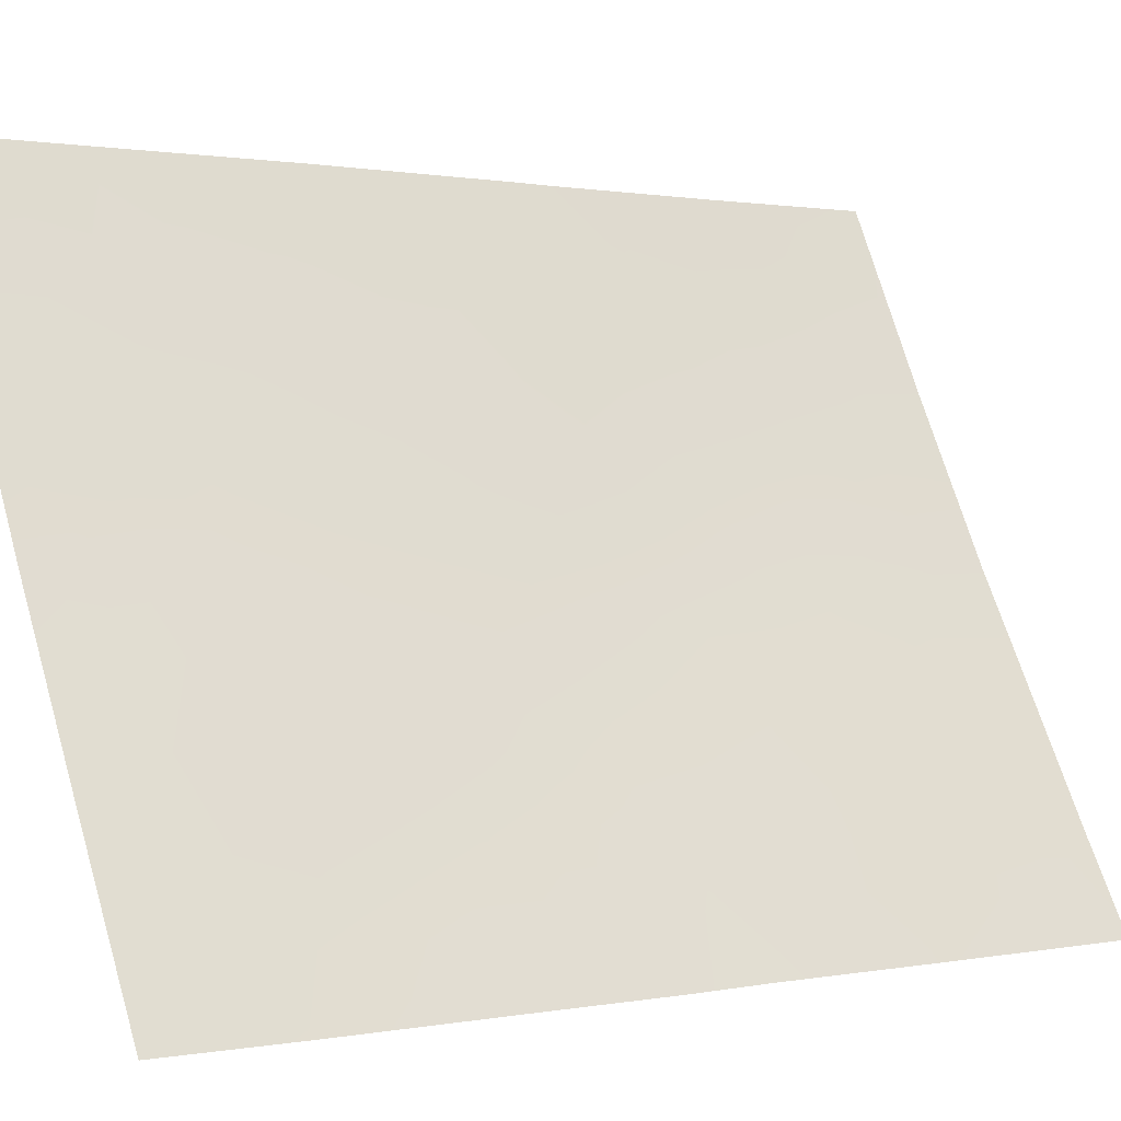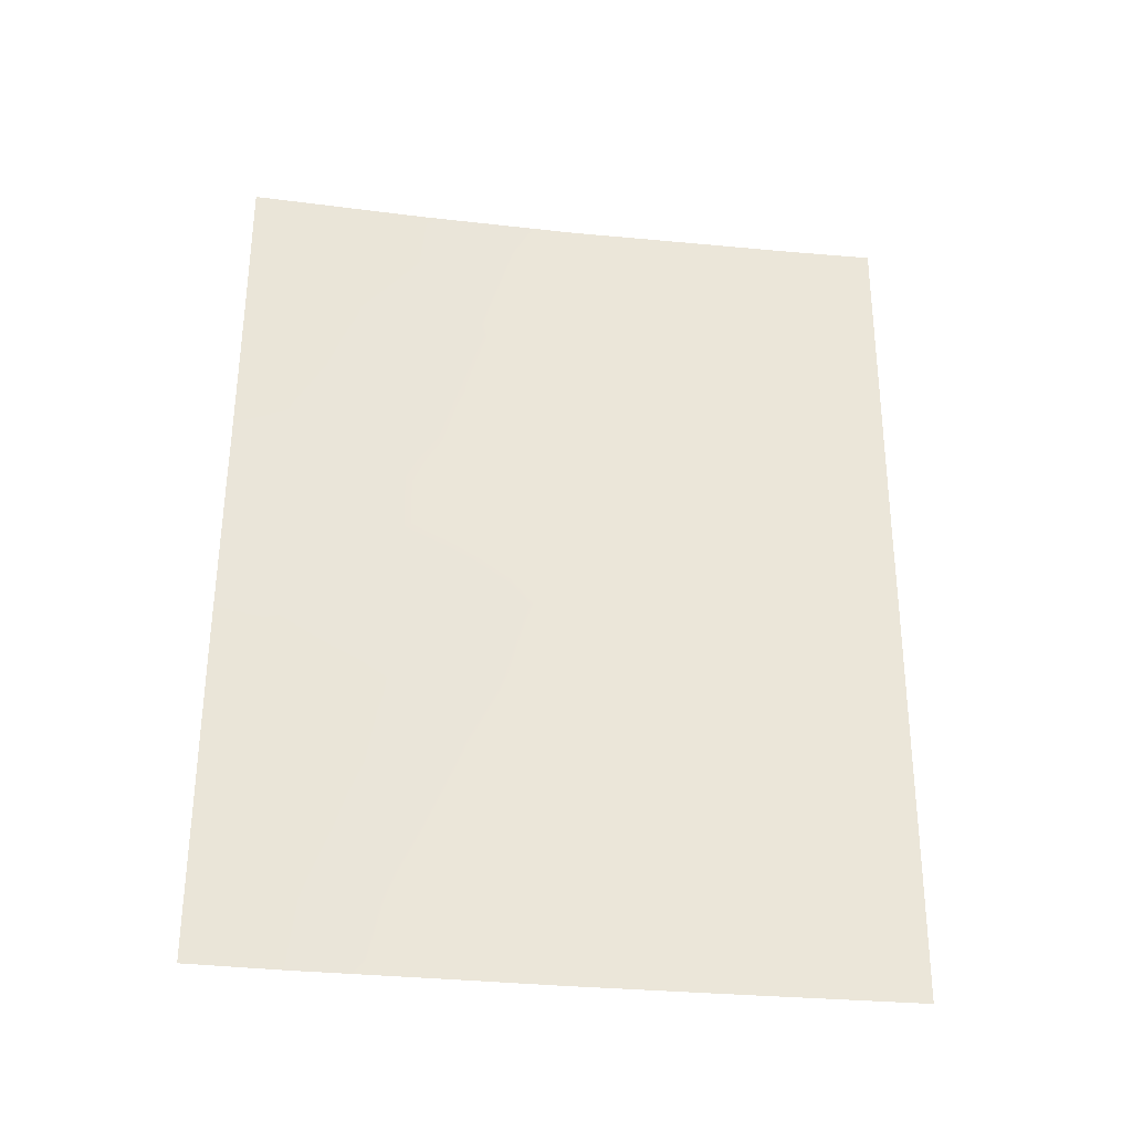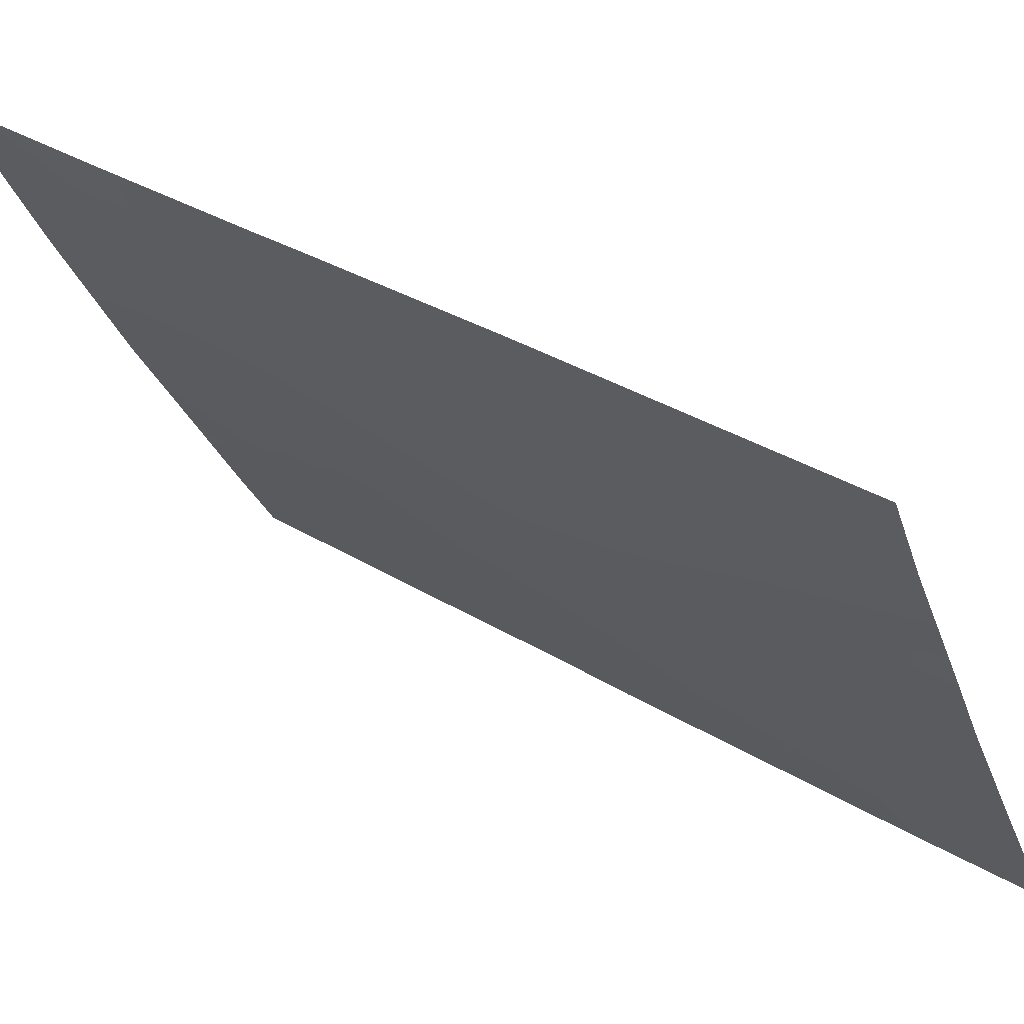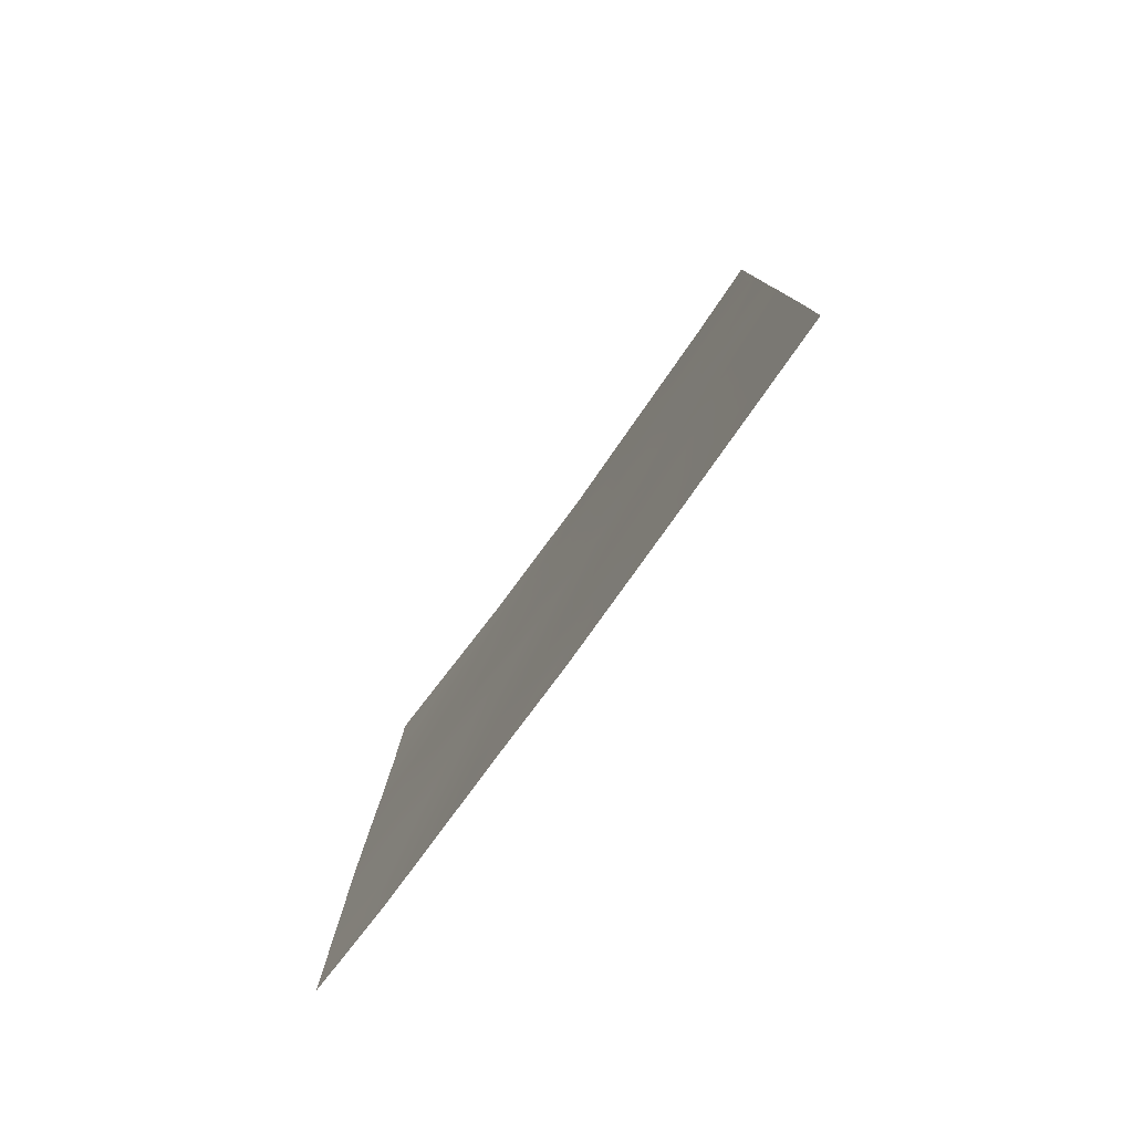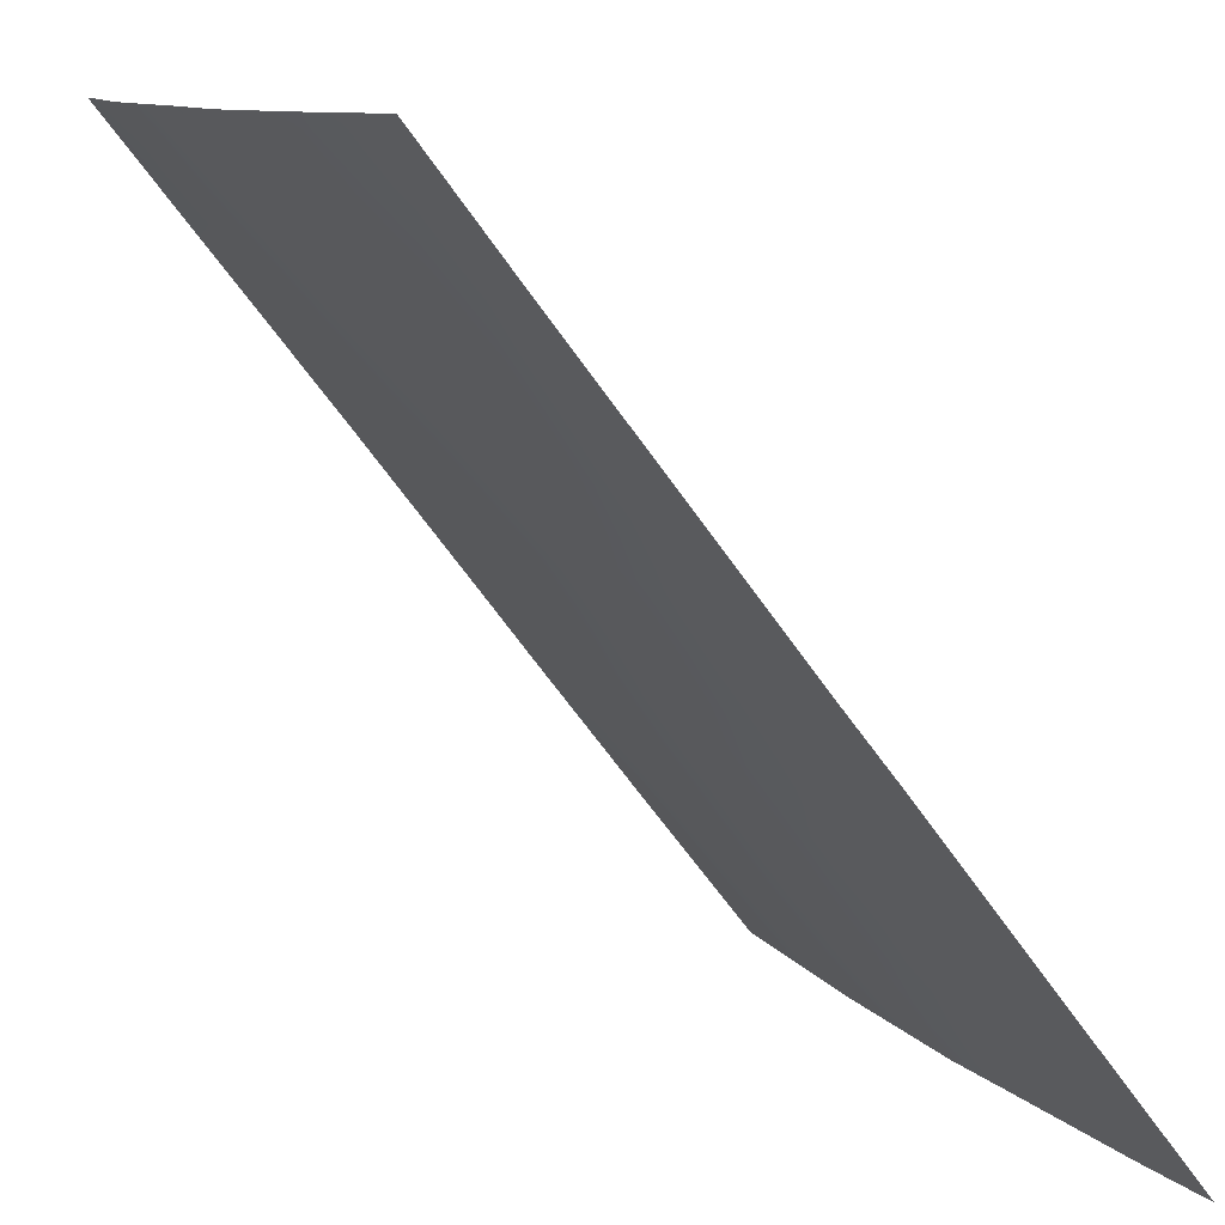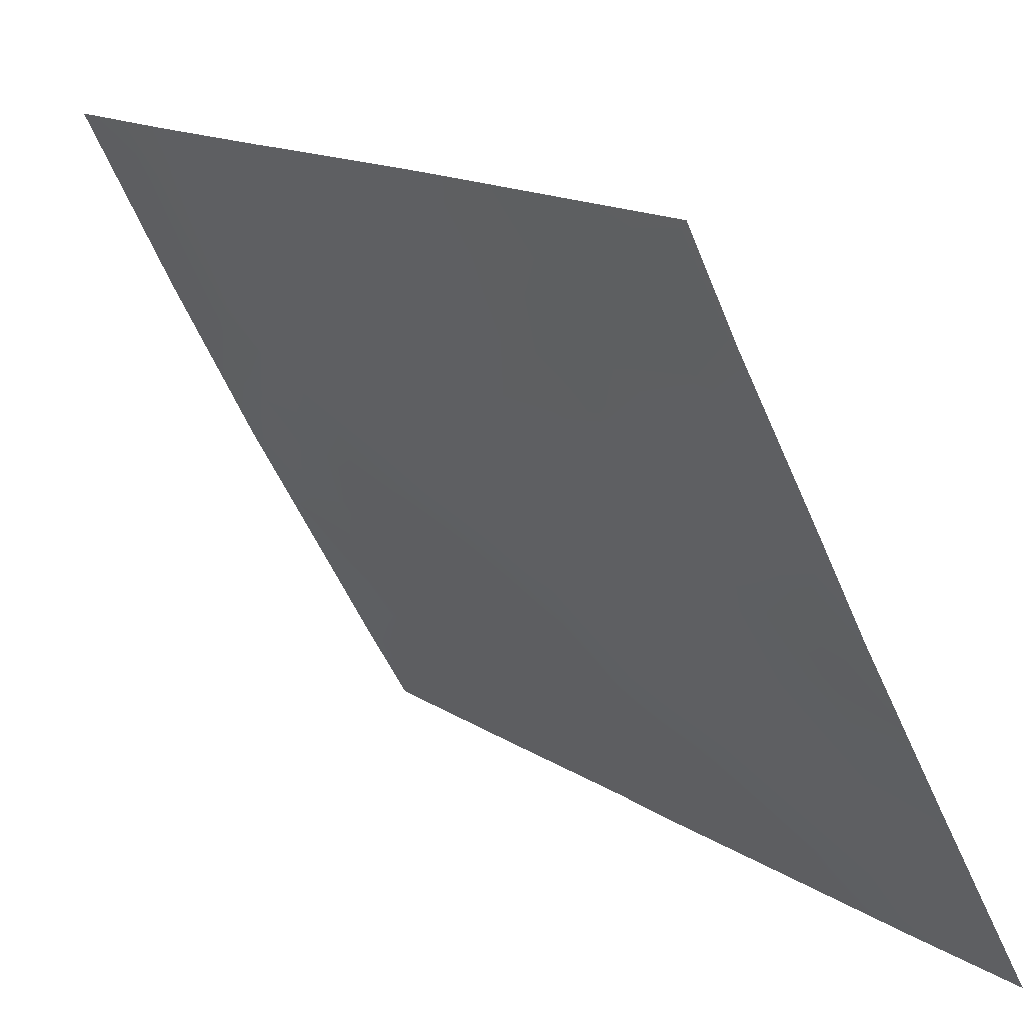
<metadata>
{"format":"obj","ext":"obj","renderer":"f3d","projection":"perspective","resolution":1024,"background":"white","views":[{"elev":1.6,"azim":-125.6,"up":"+Y"},{"elev":-30.9,"azim":-127.4,"up":"+Z"},{"elev":36.6,"azim":128.7,"up":"+Y"},{"elev":-79.8,"azim":-64.7,"up":"+Z"},{"elev":-62.6,"azim":-145.0,"up":"+Y"},{"elev":14.4,"azim":146.3,"up":"+Y"}]}
</metadata>
<code>
v -88.17 60.87 -42.44
v -88.82 59.55 -41.06
v -89.19 59 -48.07
v -90.44 56.51 -41.42
v -89.28 58.61 -38
v -88.81 59.54 -39.88
v -88.79 59.8 -50
v -89.83 57.87 -50
v -89.54 58.32 -46.15
v -92.02 53.67 -38
v -90.87 55.69 -38
v -92.68 52.69 -48.28
v -88.18 60.88 -43.08
v -90.4 56.8 -50
v -91.47 54.87 -50
v -88.2 60.92 -45.72
v -88.15 60.84 -38
v -92.64 52.61 -38
v -92.65 52.63 -40.66
v -90.36 56.57 -38
v -92.66 52.65 -44.1
v -88.21 60.94 -50
v -92.7 52.71 -50
v -88.21 60.93 -48.21
v -91.92 53.97 -46.79
v -88.16 60.85 -40.18
v -92.66 52.65 -43.01
v -92.67 52.67 -45.83
v -89.66 57.9 -39.95
v -88.66 60.01 -46.25
v -89.62 58.11 -44.1
v -91.49 54.66 -41.01
v -91.81 54.23 -48.61
v -91.05 55.56 -47.1
v -91.37 54.91 -44.81
v -90.1 57.31 -47.72
v -90.33 56.81 -45.48
v -89.57 58.14 -42.13
v -90.77 55.89 -39.56
v -88.91 59.48 -44.25
v -90.92 55.82 -48.19
v -89.59 58.06 -41.09
v -89.18 58.86 -41.59
v -89.21 58.78 -40.52
v -89.31 58.83 -50
v -89 59.39 -49.05
v -89.49 58.47 -48.99
v -88.52 60.33 -49.09
v -88.73 59.9 -48.16
v -91.53 54.53 -38
v -88.71 59.72 -38
v -89.01 59.14 -38.86
v -88.53 60.07 -38.89
v -92.25 53.3 -38.78
v -92.65 52.62 -39.33
v -92.19 53.42 -39.77
v -90.06 57.18 -40.66
v -90.23 56.87 -39.64
v -90.58 56.24 -40.46
v -92.67 52.66 -44.97
v -92.25 53.39 -46.33
v -92.21 53.44 -45.3
v -88.21 60.94 -49.1
v -92.09 53.79 -50
v -91.76 54.34 -49.37
v -92.22 53.52 -49.26
v -89.97 57.58 -48.75
v -89.38 58.63 -47.06
v -88.95 59.46 -47.19
v -89.16 59.04 -46.19
v -88.19 60.9 -44.4
v -88.53 60.21 -43.8
v -88.58 60.15 -44.99
v -91.3 55.17 -49.03
v -88.16 60.86 -41.31
v -88.48 60.22 -40.63
v -88.49 60.22 -41.72
v -92.16 53.51 -43.43
v -91.77 54.22 -45.87
v -92.17 53.5 -44.42
v -92.68 52.68 -47.06
v -92.28 53.37 -47.42
v -88.15 60.84 -39.09
v -88.43 60.3 -39.73
v -89.2 58.87 -42.62
v -88.83 59.57 -42.14
v -90.95 55.61 -41.22
v -91.31 54.98 -42.02
v -90.77 55.93 -42.32
v -89.23 58.72 -39.63
v -89.5 58.21 -38.91
v -92.26 53.42 -48.41
v -92.69 52.7 -49.14
v -88.51 60.23 -42.74
v -88.85 59.57 -43.19
v -90.51 56.33 -38.78
v -91.27 55 -39.05
v -91.12 55.29 -40.25
v -88.55 60.25 -47.36
v -88.2 60.92 -46.96
v -90.56 56.45 -47.41
v -90.44 56.7 -48.42
v -92.03 53.72 -40.81
v -89.79 57.85 -46.88
v -89.65 58.15 -47.94
v -91.42 54.93 -47.91
v -91.53 54.69 -46.86
v -91.87 54.1 -47.66
v -89.82 57.59 -38
v -90.01 57.25 -38.95
v -90.22 57.05 -46.62
v -90.69 56.18 -46.29
v -90.02 57.35 -43.68
v -89.6 58.11 -43.11
v -89.99 57.37 -42.7
v -91.35 54.92 -43.77
v -92.66 52.64 -41.84
v -92.28 53.29 -41.53
v -89.9 57.63 -45.81
v -90.44 56.57 -44.33
v -89.98 57.46 -44.74
v -89.48 58.4 -45.22
v -89.27 58.8 -44.49
v -91.82 54.09 -41.79
v -90.98 55.6 -44.15
v -89.99 57.35 -41.72
v -90.37 56.65 -42.36
v -91.66 54.38 -42.89
v -90.84 55.87 -45.17
v -89.25 58.82 -43.61
v -91.35 54.98 -45.73
v -90.93 55.83 -50
v -90.72 56.21 -49.17
v -89 59.33 -45.25
v -91.8 54.07 -38.89
v -91.79 54.17 -44.91
v -92.19 53.46 -42.45
v -90.28 57 -49.28
v -91.73 54.28 -44.03
v -91.67 54.33 -39.94
v -90.54 56.36 -43.3
v -91.13 55.31 -43.13
f 42 43 44
f 45 46 47
f 48 49 46
f 50 135 97
f 51 52 53
f 55 56 54
f 57 58 59
f 60 28 62
f 63 24 48
f 64 65 66
f 68 69 70
f 71 72 73
f 75 76 77
f 81 82 61
f 83 53 84
f 85 86 43
f 87 88 89
f 90 52 91
f 92 93 66
f 90 44 6
f 98 87 59
f 99 69 49
f 99 100 30
f 101 41 102
f 56 103 140
f 68 104 105
f 106 107 108
f 109 110 91
f 101 111 112
f 113 114 115
f 92 108 82
f 117 137 118
f 111 104 119
f 120 121 113
f 84 6 76
f 121 119 122
f 97 140 98
f 103 118 124
f 126 42 57
f 126 127 115
f 124 128 88
f 94 77 86
f 129 120 125
f 128 137 78
f 85 114 130
f 40 72 95
f 73 134 30
f 112 129 131
f 134 122 70
f 107 131 79
f 40 130 123
f 74 132 133
f 74 41 106
f 102 133 138
f 29 42 44
f 42 38 43
f 44 43 2
f 8 45 47
f 45 7 46
f 47 46 3
f 7 48 46
f 48 24 49
f 46 49 3
f 11 50 97
f 50 10 135
f 17 51 53
f 51 5 52
f 53 52 6
f 54 10 18
f 18 55 54
f 55 19 56
f 54 56 135
f 4 57 59
f 57 29 58
f 59 58 39
f 62 28 61
f 79 61 25
f 22 48 7
f 48 22 63
f 23 64 66
f 64 15 65
f 66 65 33
f 14 8 138
f 9 68 70
f 68 3 69
f 70 69 30
f 16 71 73
f 71 13 72
f 73 72 40
f 33 65 74
f 65 15 74
f 1 75 77
f 75 26 76
f 77 76 2
f 78 27 21
f 80 60 62
f 62 61 79
f 80 62 136
f 28 81 61
f 81 12 82
f 61 82 25
f 26 83 84
f 83 17 53
f 84 53 6
f 38 85 43
f 85 95 86
f 43 86 2
f 4 87 89
f 87 32 88
f 89 88 142
f 29 90 91
f 90 6 52
f 91 52 5
f 33 92 66
f 92 12 93
f 66 93 23
f 72 94 95
f 94 13 1
f 96 20 11
f 90 29 44
f 6 44 2
f 11 97 39
f 96 11 39
f 39 98 59
f 98 32 87
f 59 87 4
f 24 99 49
f 99 30 69
f 49 69 3
f 99 24 100
f 30 100 16
f 36 101 102
f 101 34 41
f 56 19 103
f 140 103 32
f 3 68 105
f 68 9 104
f 105 104 36
f 33 106 108
f 106 34 107
f 108 107 25
f 5 109 91
f 109 20 110
f 91 110 29
f 34 101 112
f 101 36 111
f 112 111 37
f 141 113 115
f 113 31 114
f 115 114 38
f 142 128 116
f 139 78 80
f 12 92 82
f 92 33 108
f 82 108 25
f 19 117 118
f 117 27 137
f 67 8 47
f 105 47 3
f 37 111 119
f 111 36 104
f 119 104 9
f 141 120 113
f 120 37 121
f 113 121 31
f 26 84 76
f 76 6 2
f 122 123 31
f 31 121 122
f 121 37 119
f 122 119 9
f 39 97 98
f 98 140 32
f 32 103 124
f 103 19 118
f 124 118 137
f 125 142 116
f 4 126 57
f 126 38 42
f 57 42 29
f 38 126 115
f 126 4 127
f 115 127 141
f 32 124 88
f 88 128 142
f 39 58 96
f 4 89 127
f 89 142 141
f 95 94 86
f 94 1 77
f 86 77 2
f 35 129 125
f 129 37 120
f 125 120 141
f 116 128 139
f 80 78 21
f 95 85 130
f 85 38 114
f 130 114 31
f 94 72 13
f 16 73 30
f 73 40 134
f 34 112 131
f 112 37 129
f 131 129 35
f 30 134 70
f 70 122 9
f 25 107 79
f 107 34 131
f 40 95 130
f 123 130 31
f 41 74 133
f 74 15 132
f 133 132 14
f 33 74 106
f 106 41 34
f 36 102 67
f 102 41 133
f 21 60 80
f 139 80 136
f 122 134 123
f 134 40 123
f 67 47 105
f 128 78 139
f 136 62 79
f 137 27 78
f 36 67 105
f 97 135 140
f 116 139 35
f 138 133 14
f 135 10 54
f 138 8 67
f 124 137 128
f 138 67 102
f 125 116 35
f 140 135 56
f 139 136 35
f 141 142 125
f 127 89 141
f 58 110 96
f 58 29 110
f 131 35 136
f 131 136 79
f 96 110 20

</code>
